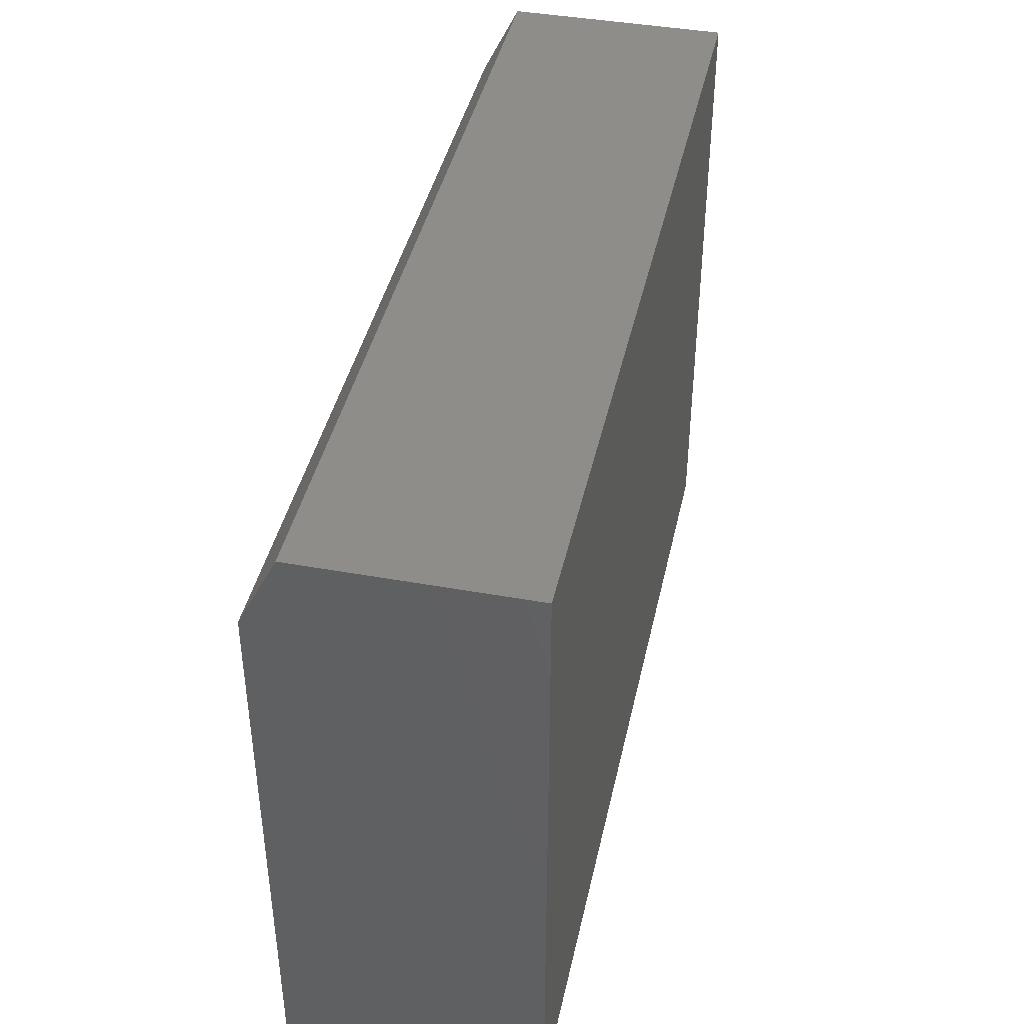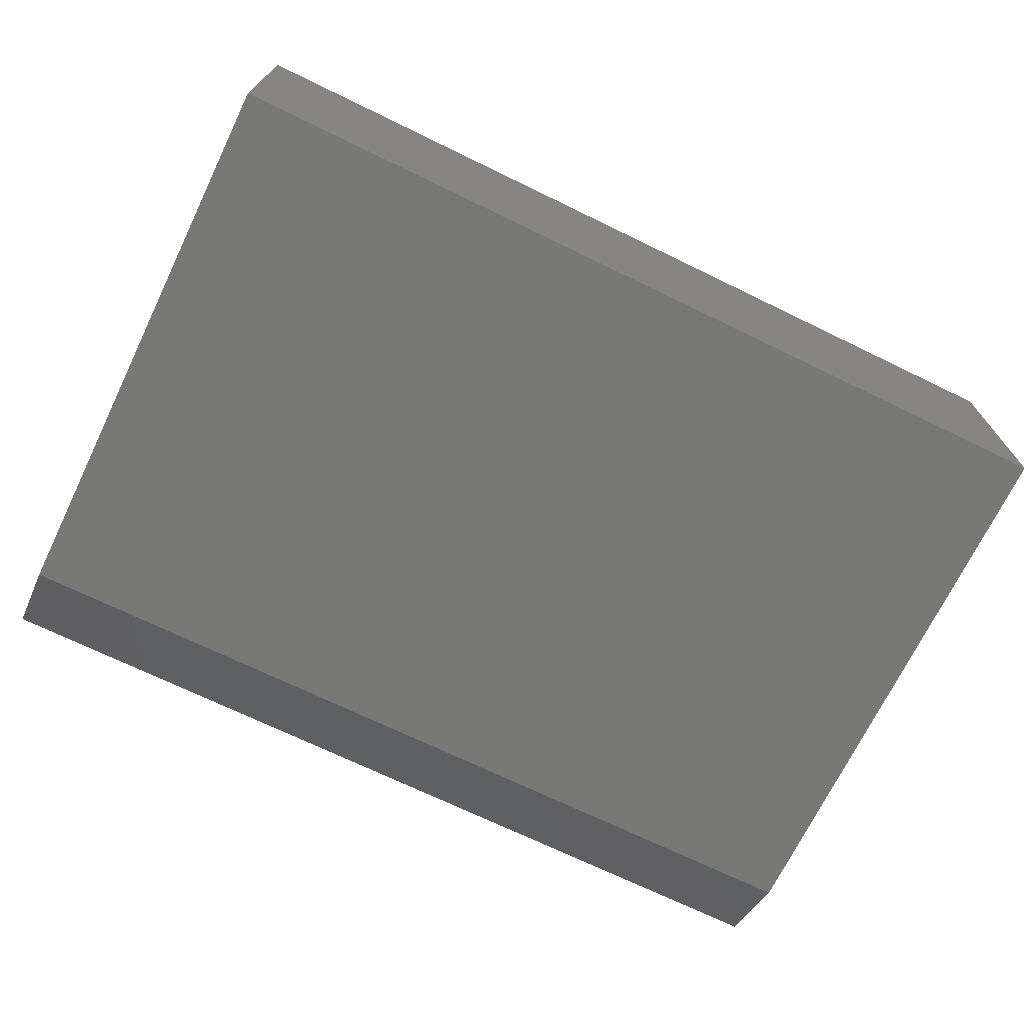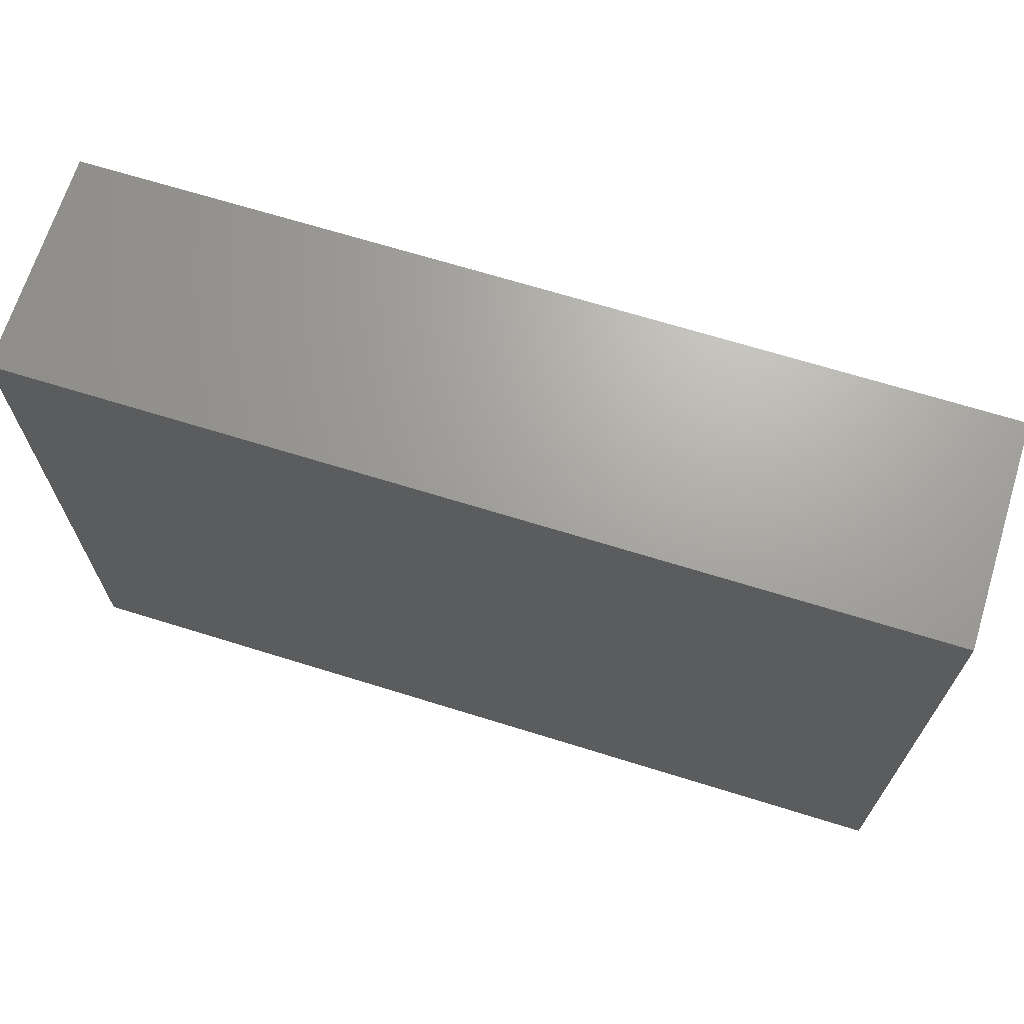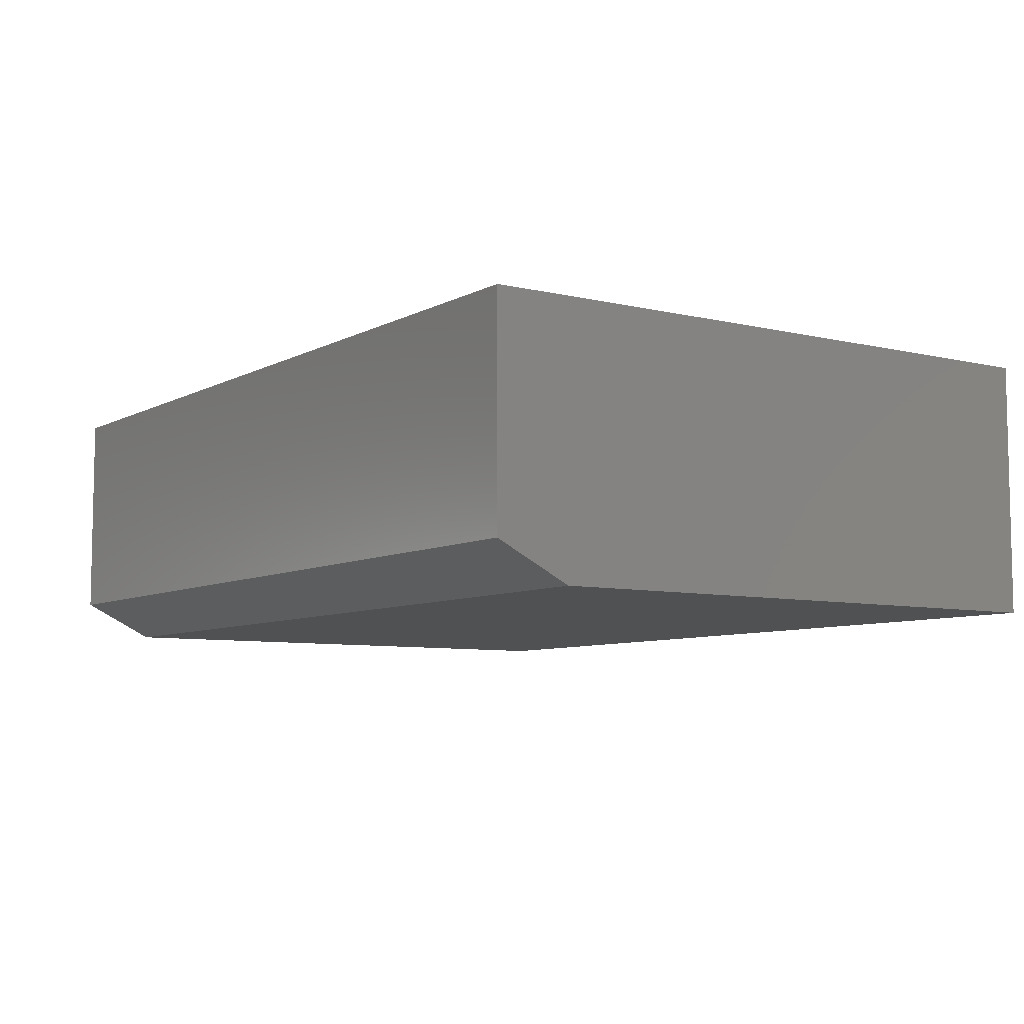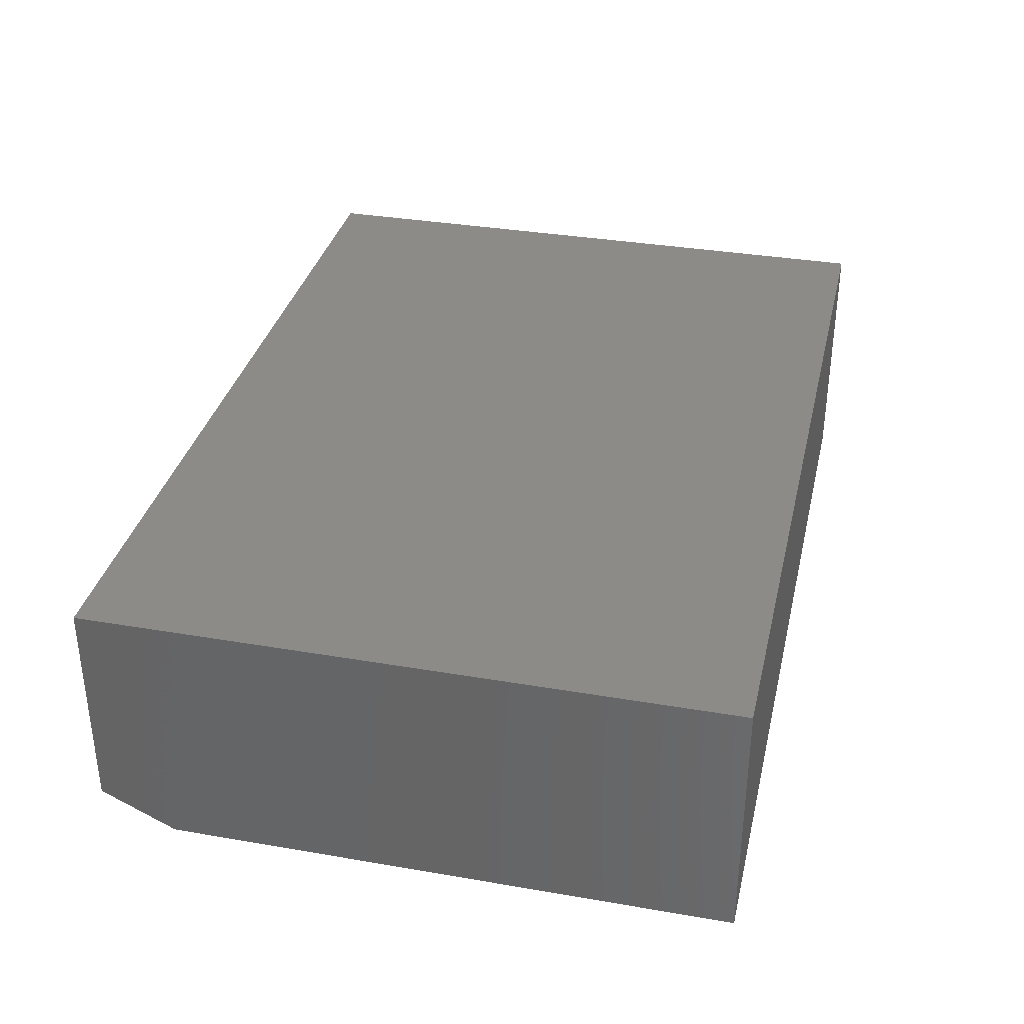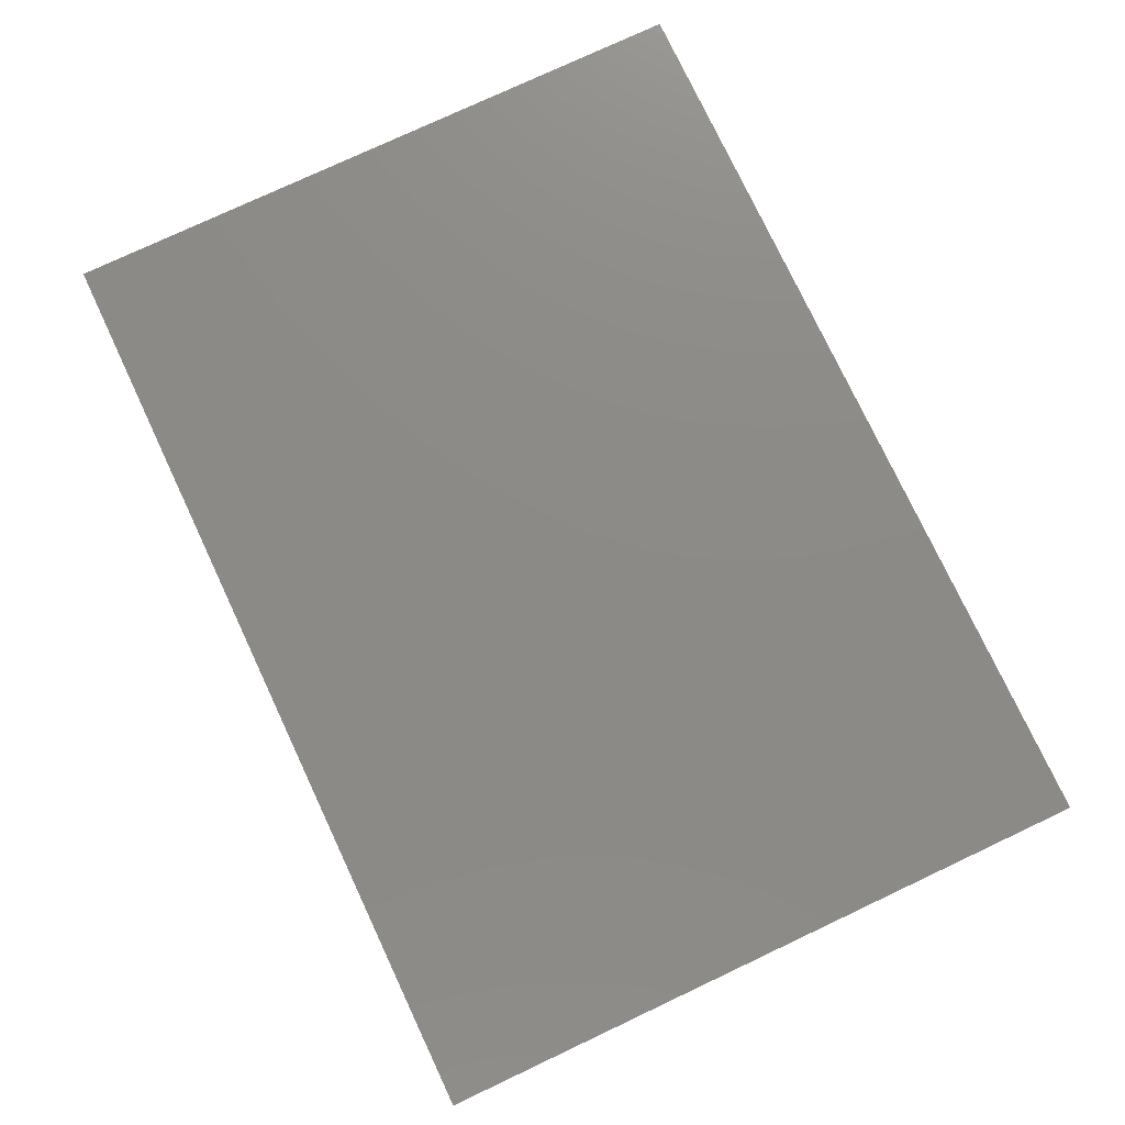
<metadata>
{"format":"stl","ext":"stl","renderer":"f3d","projection":"perspective","resolution":1024,"background":"white","views":[{"elev":41.8,"azim":-77.7,"up":"+Y"},{"elev":-70.8,"azim":-25.9,"up":"+Z"},{"elev":68.0,"azim":17.3,"up":"+Y"},{"elev":-7.2,"azim":-124.4,"up":"+Z"},{"elev":34.5,"azim":-77.0,"up":"+Z"},{"elev":77.1,"azim":64.8,"up":"+Z"}]}
</metadata>
<code>
# stl→obj: 10 verts, 16 faces
v -0.75 0.2109 -0.1094
v -0.75 -0.2656 -0.1094
v -0.75 0.2734 -0.07812
v -0.75 -0.2656 0.1062
v -0.75 0.2734 0.1062
v -1.197e-17 0.2734 0.1062
v -1.197e-17 -0.2656 0.1062
v -1.735e-18 0.2734 -0.07812
v 0 -0.2656 -0.1094
v 1.62e-33 0.2109 -0.1094
f 1 2 3
f 3 2 4
f 3 4 5
f 6 7 8
f 8 7 9
f 8 9 10
f 8 3 6
f 6 3 5
f 9 2 10
f 10 2 1
f 10 1 8
f 8 1 3
f 7 4 9
f 9 4 2
f 6 5 7
f 7 5 4

</code>
